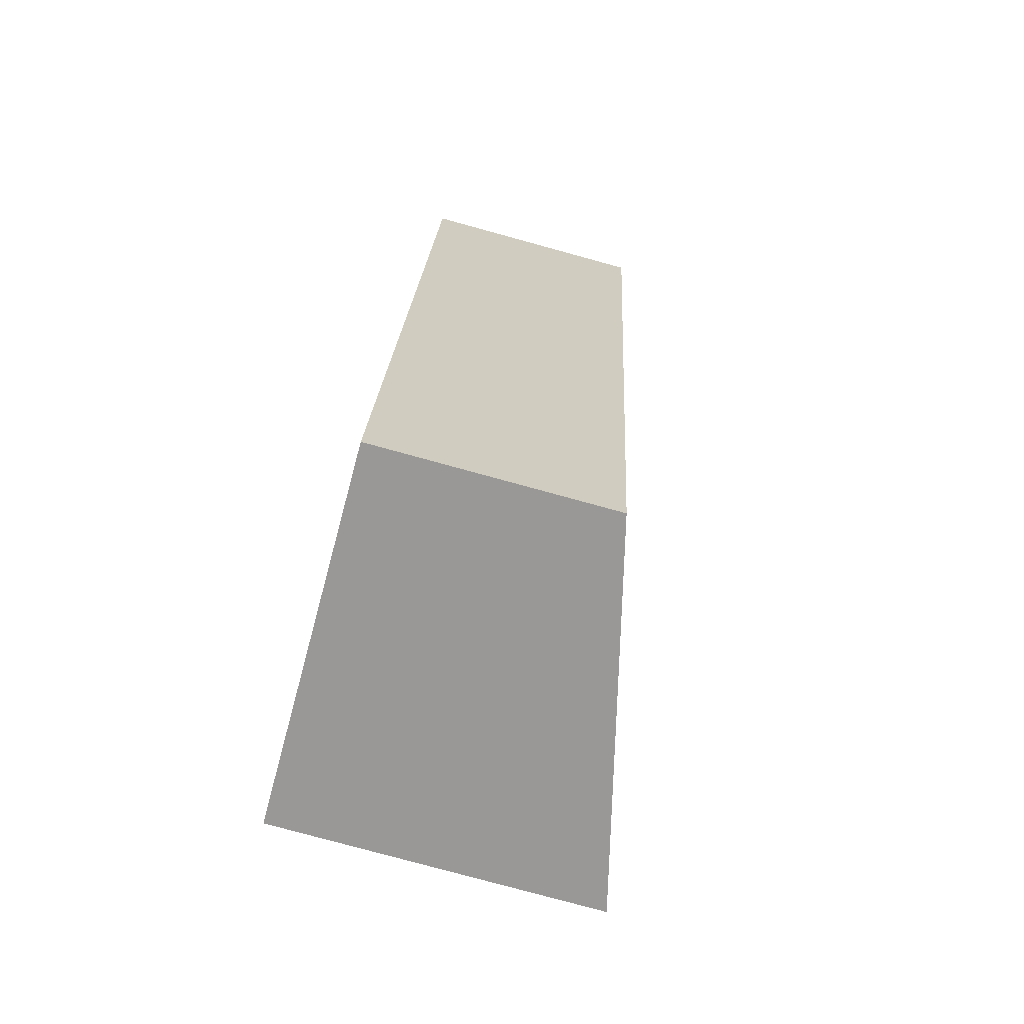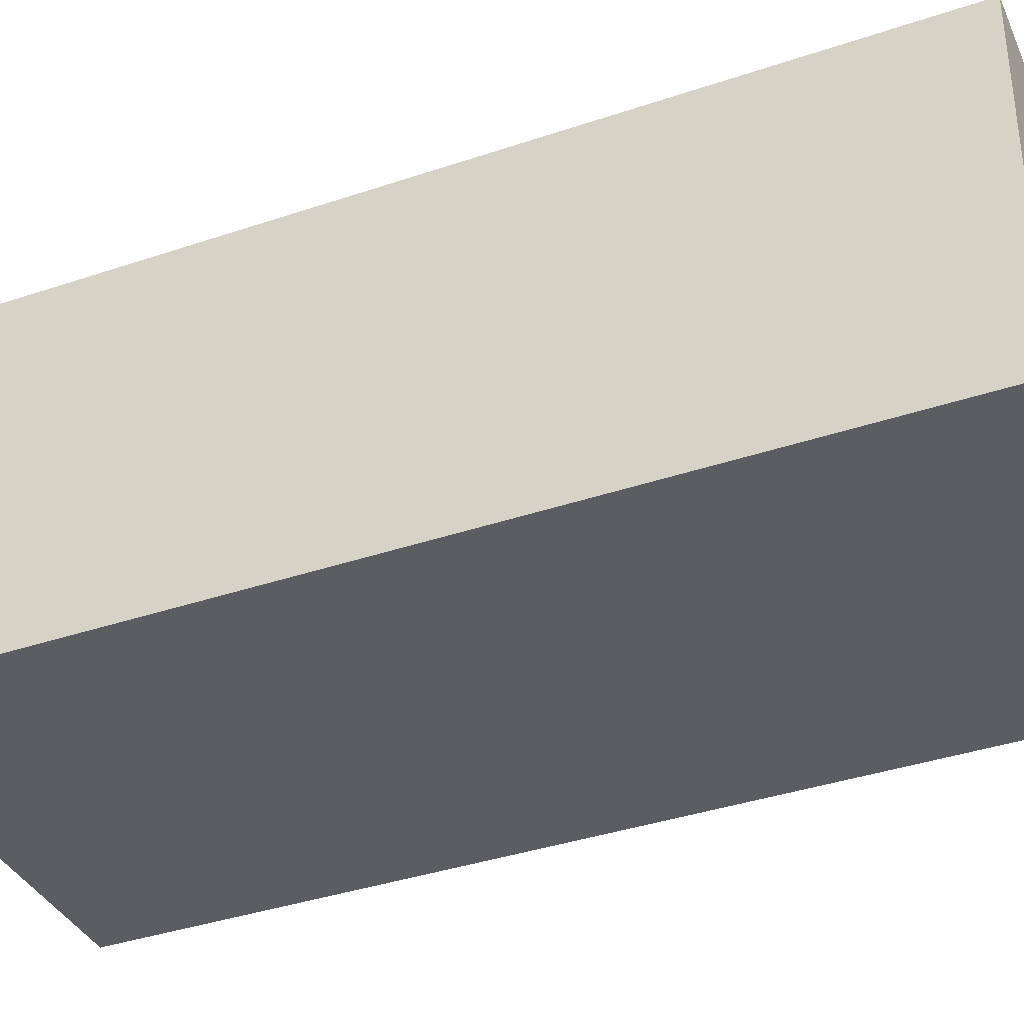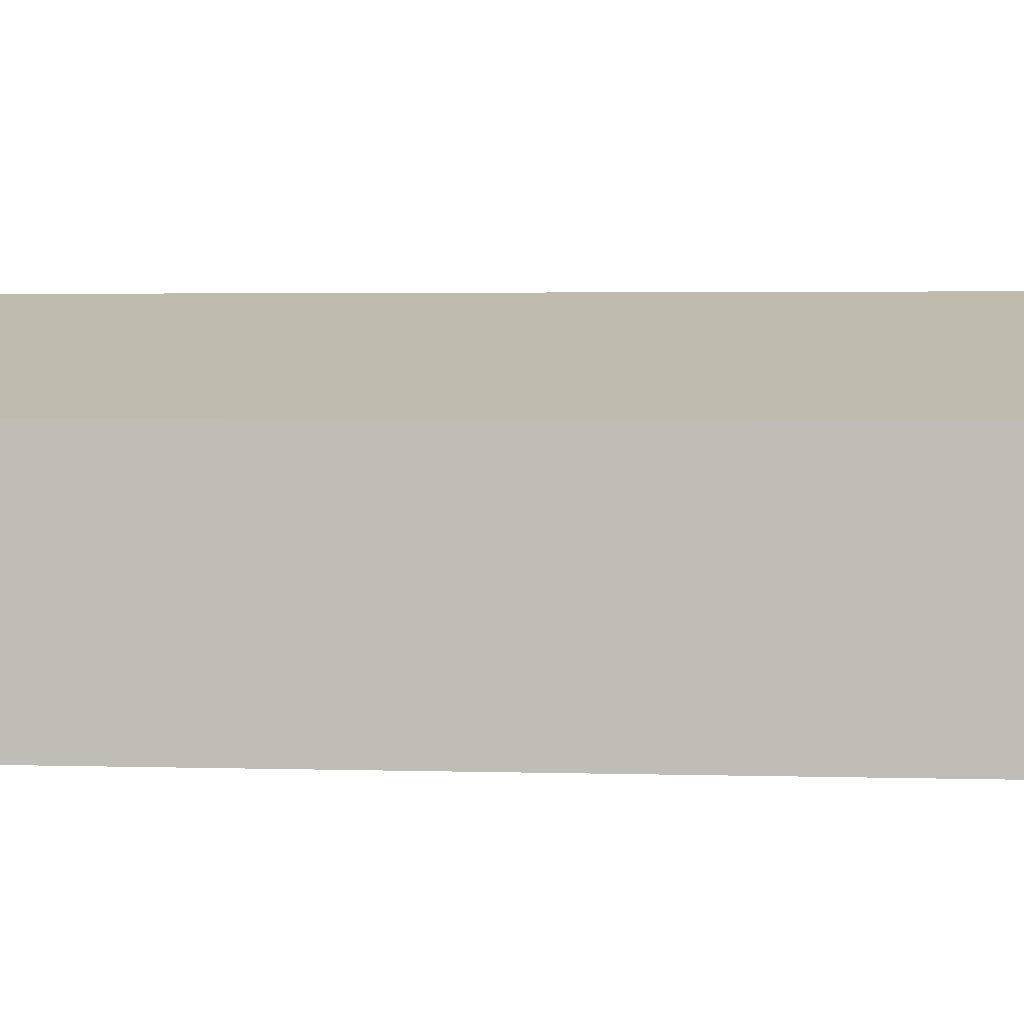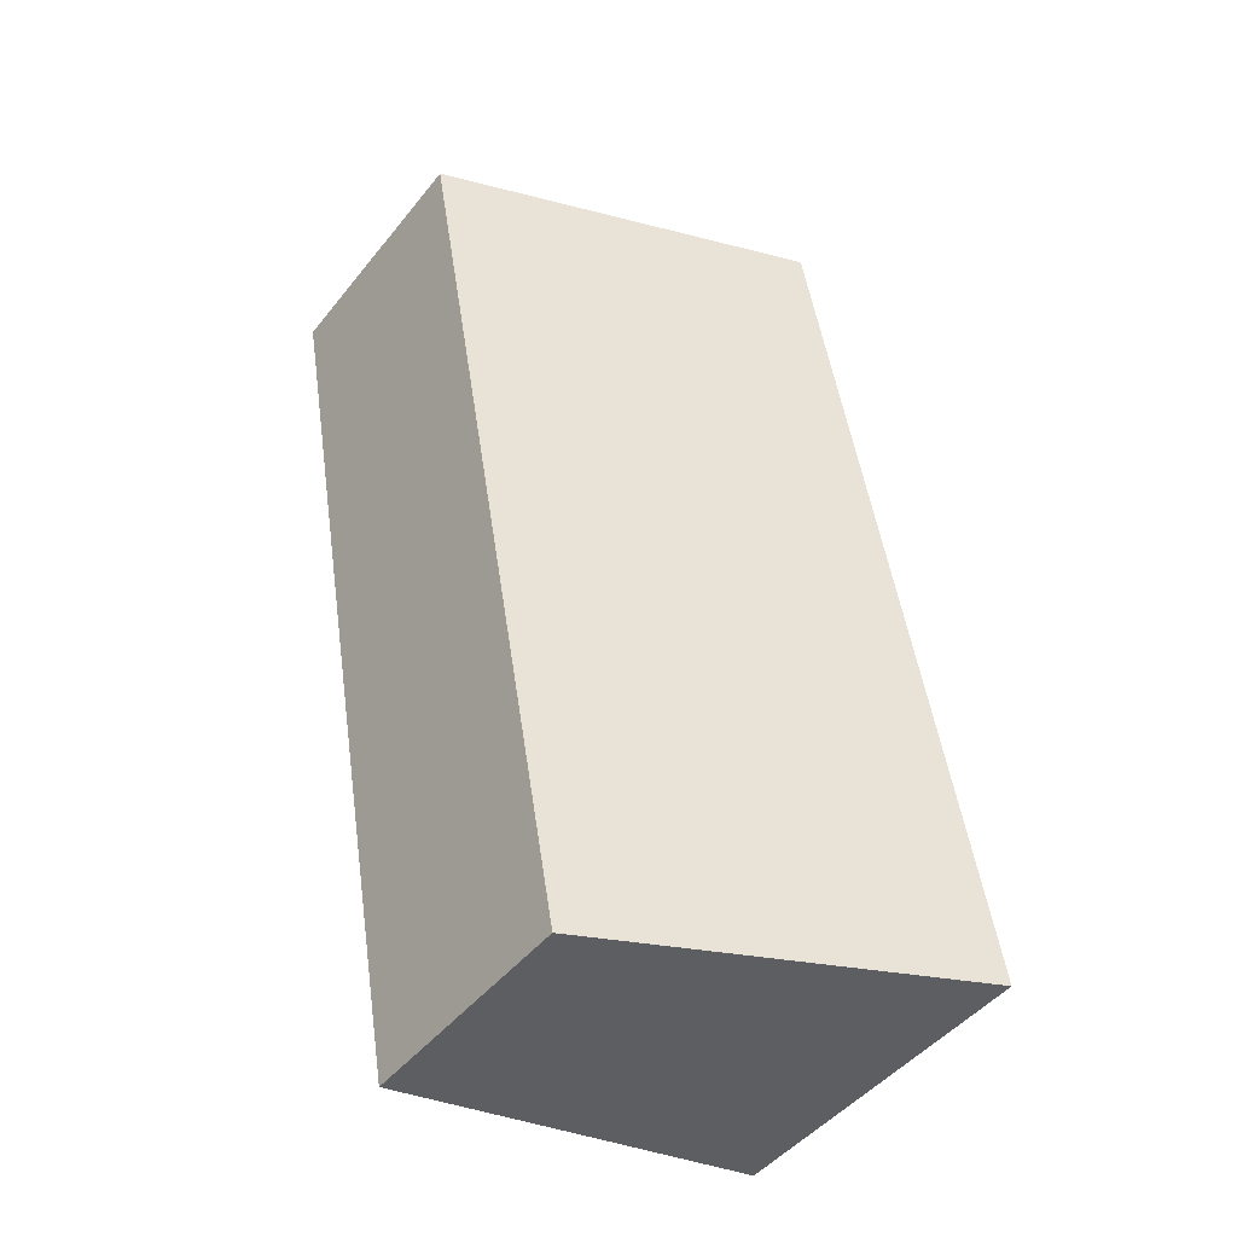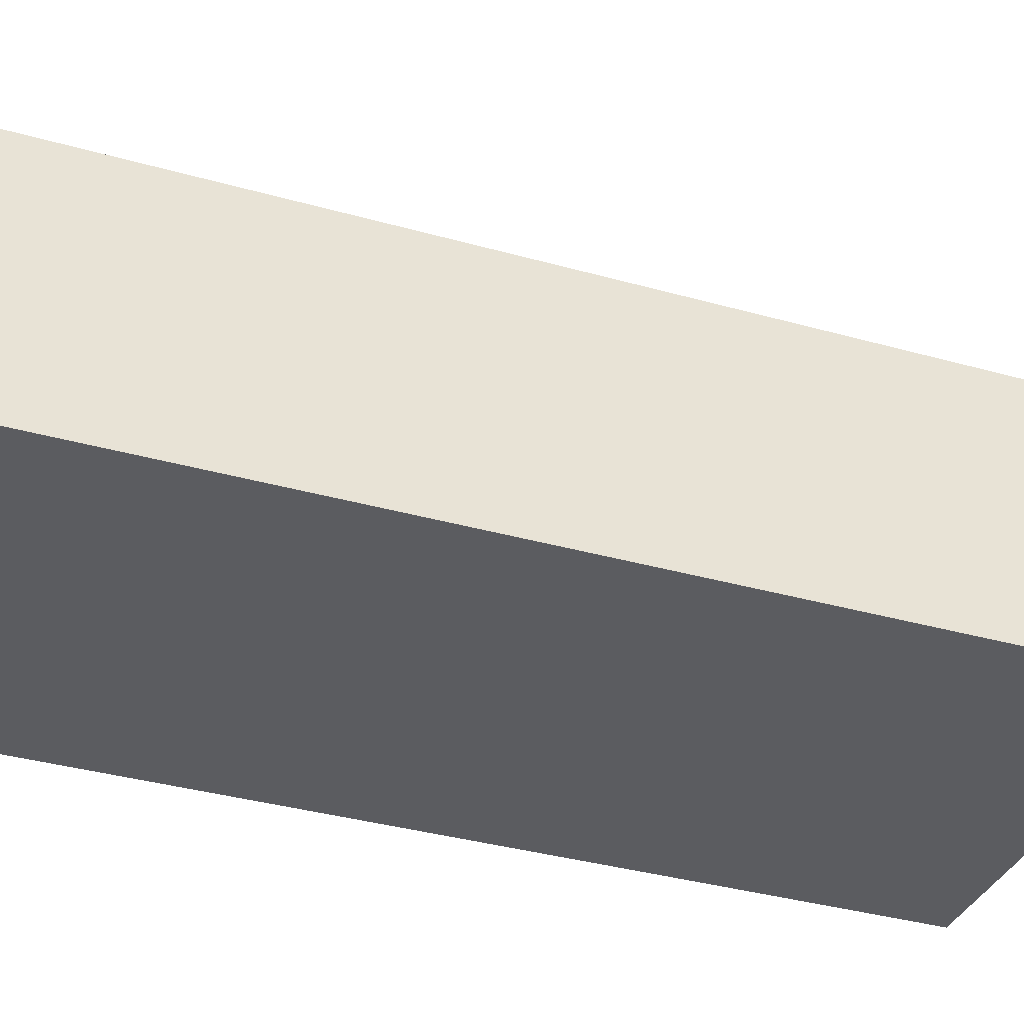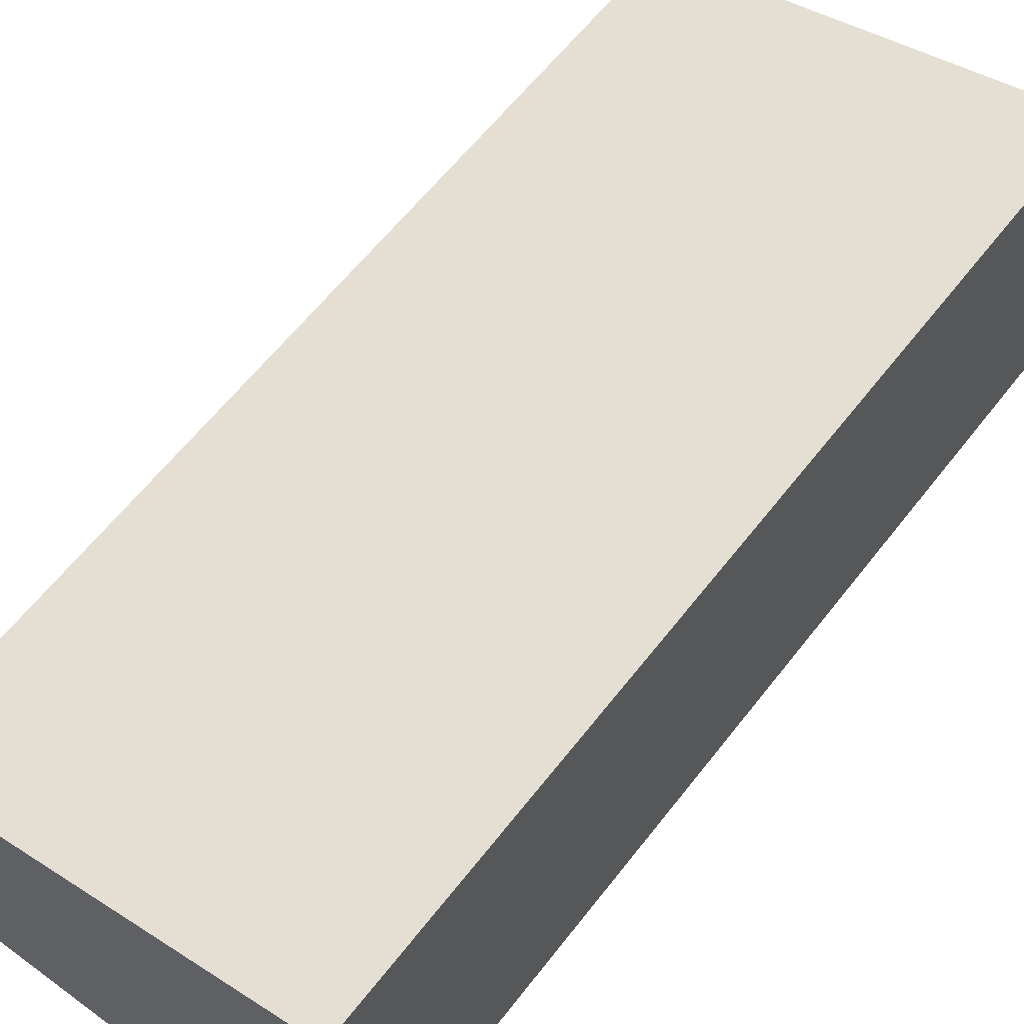
<metadata>
{"format":"obj","ext":"obj","renderer":"f3d","projection":"perspective","resolution":1024,"background":"white","views":[{"elev":-79.0,"azim":74.7,"up":"+Z"},{"elev":-37.0,"azim":-56.1,"up":"+Y"},{"elev":2.8,"azim":106.2,"up":"+Y"},{"elev":-46.8,"azim":143.6,"up":"+Z"},{"elev":-35.2,"azim":79.4,"up":"+Y"},{"elev":60.1,"azim":-132.5,"up":"+Y"}]}
</metadata>
<code>
v  0 3.779 2.314e-16
v  6.148 2.708 9.185
v  4.367 2.708 -0.79
v  1.779 3.779 9.965
v  6.148 -5.624e-16 9.185
v  4.367 4.837e-17 -0.79
v  0 0 0
v  1.779 -6.102e-16 9.965
g defaultobject
f 1 2 3
f 2 1 4
f 5 3 2
f 3 5 6
f 3 7 1
f 7 3 6
f 7 4 1
f 4 7 8
f 8 2 4
f 2 8 5
f 8 6 5
f 6 8 7

</code>
